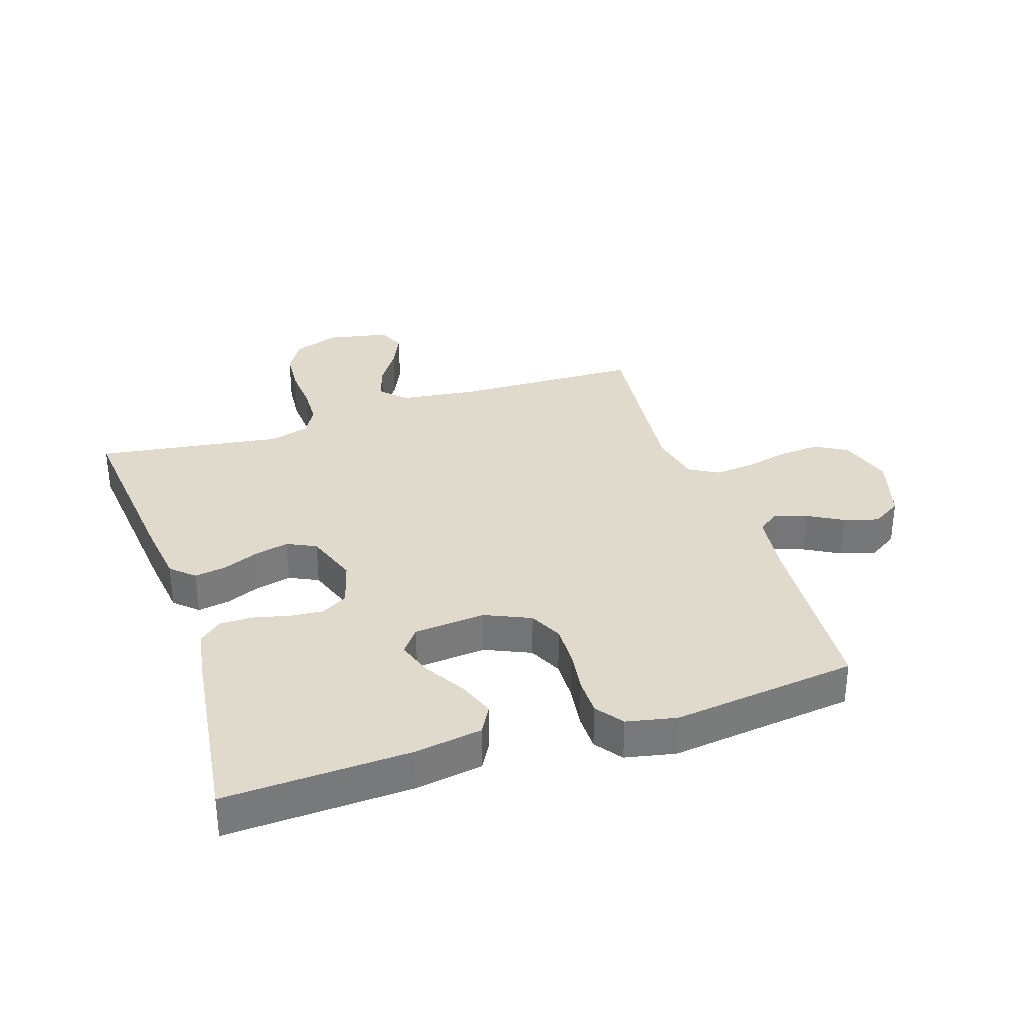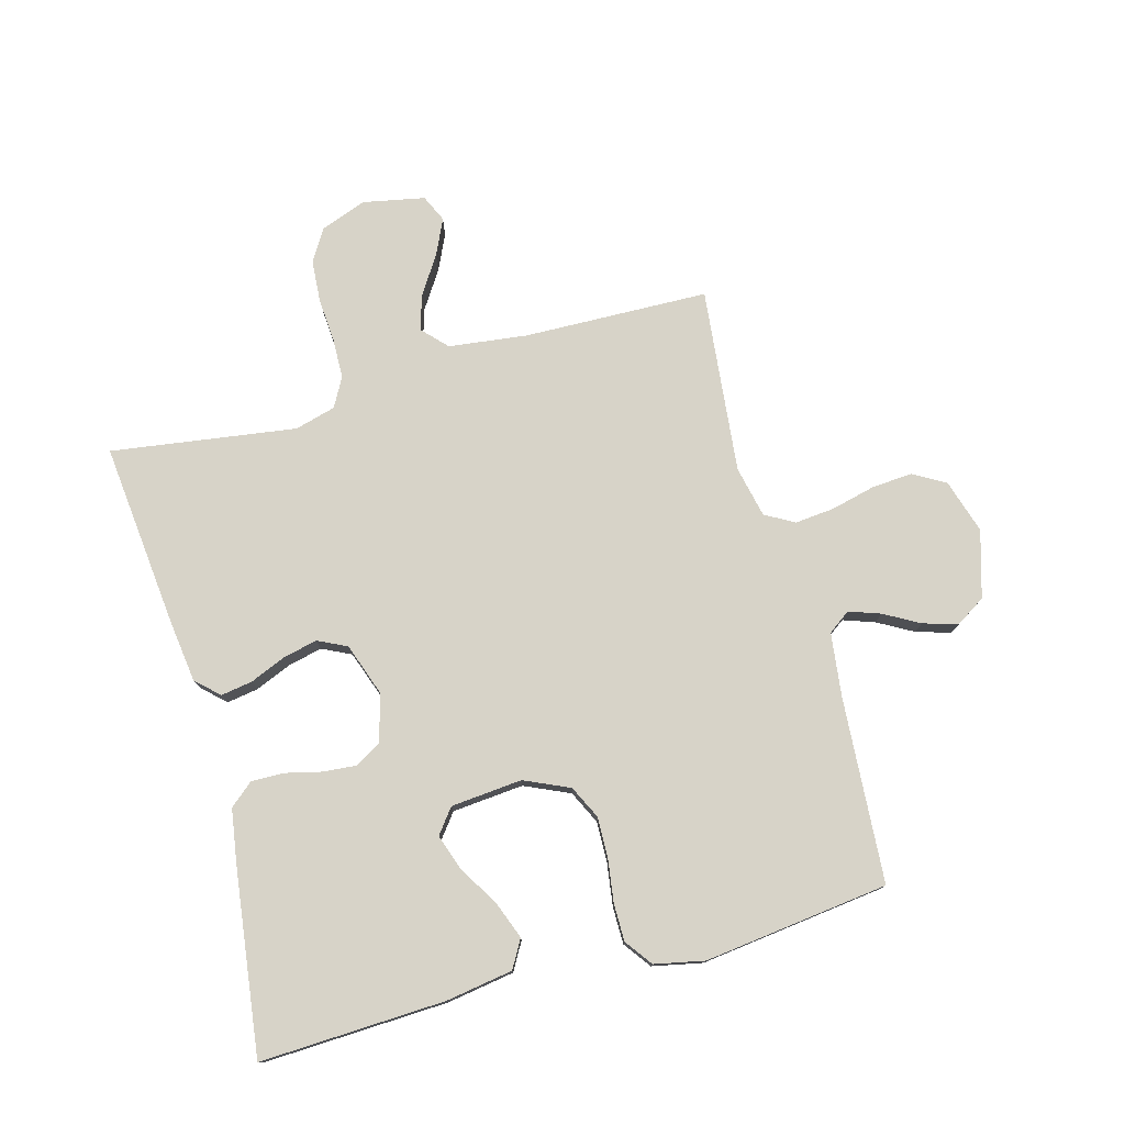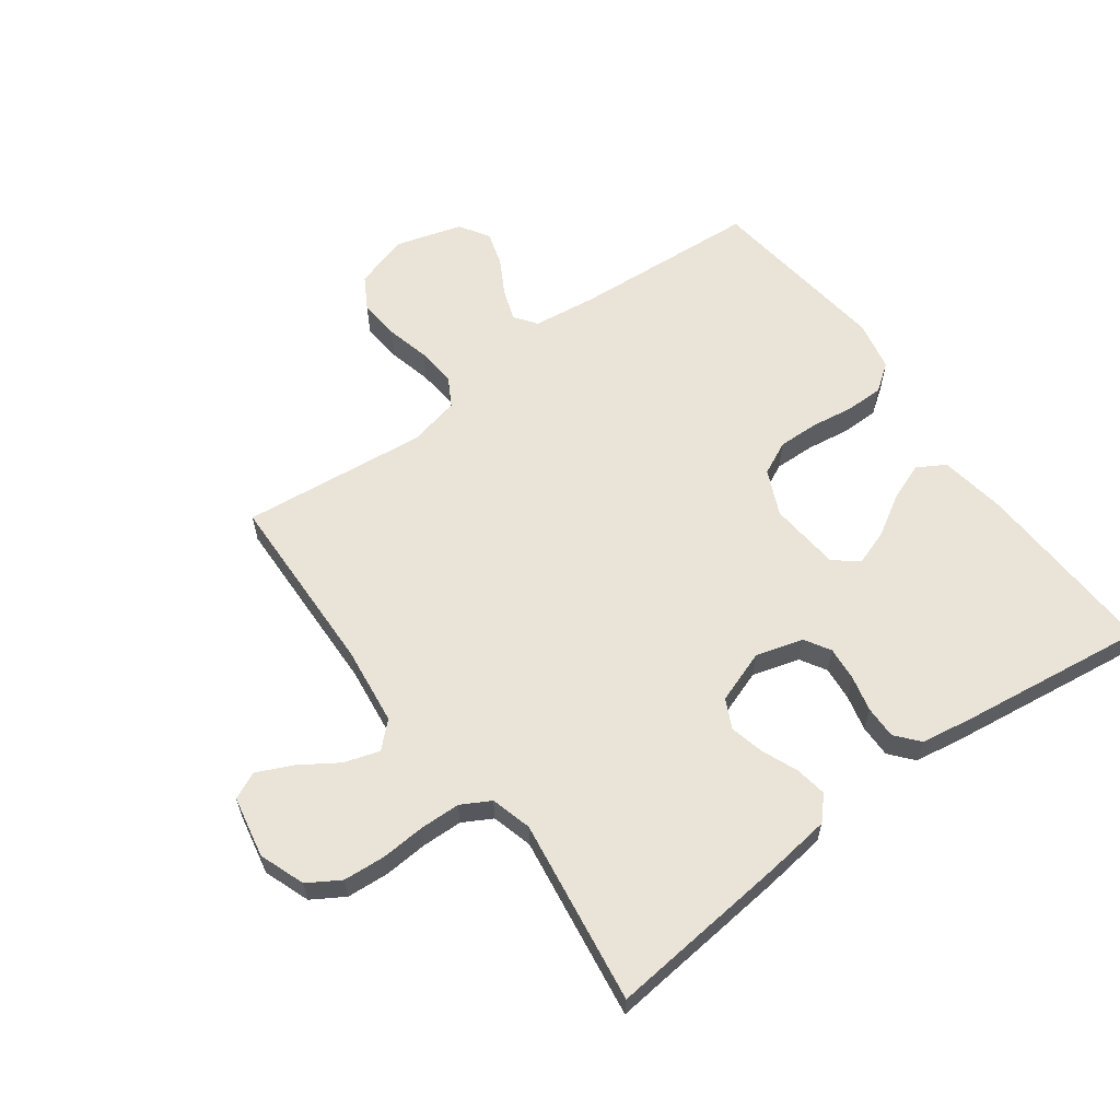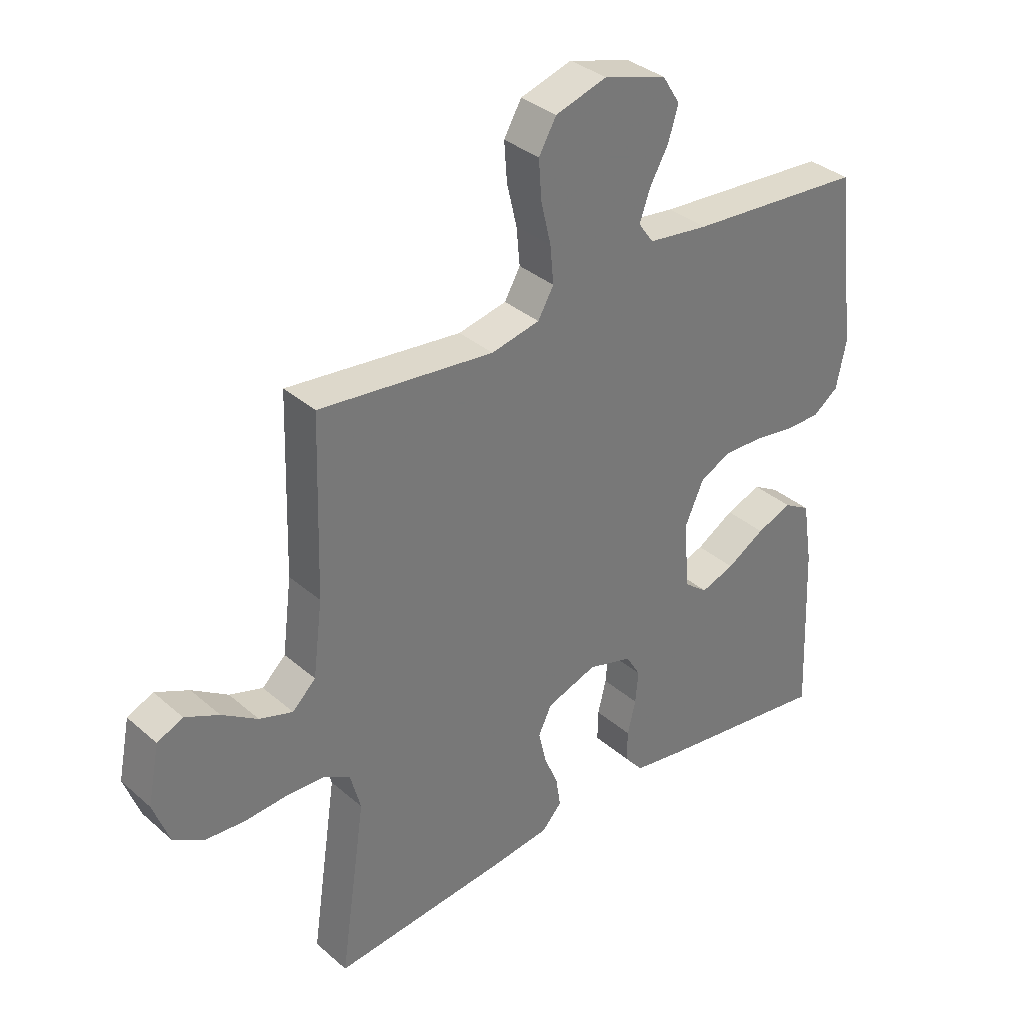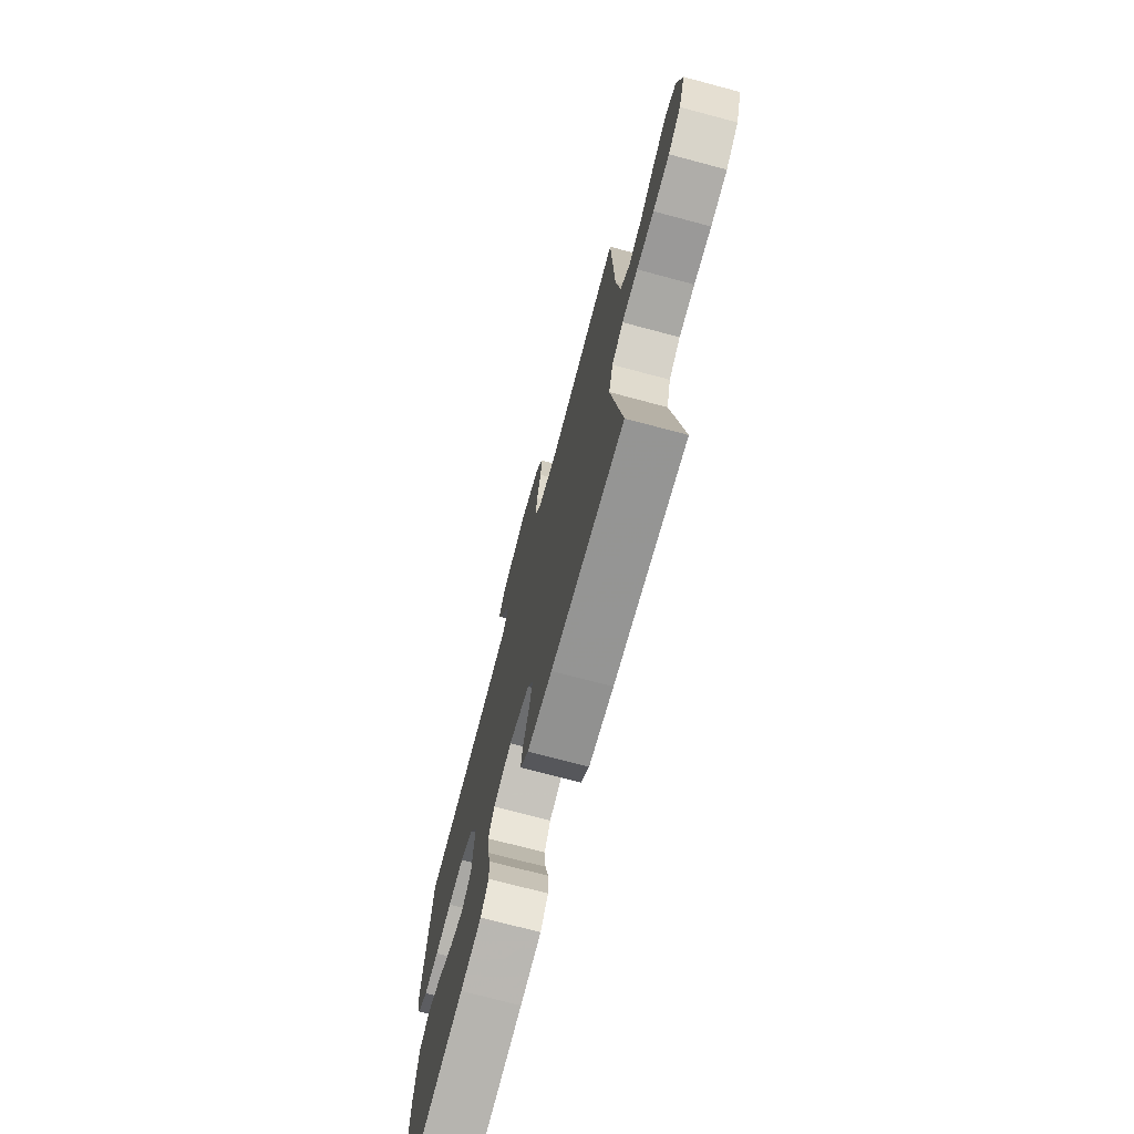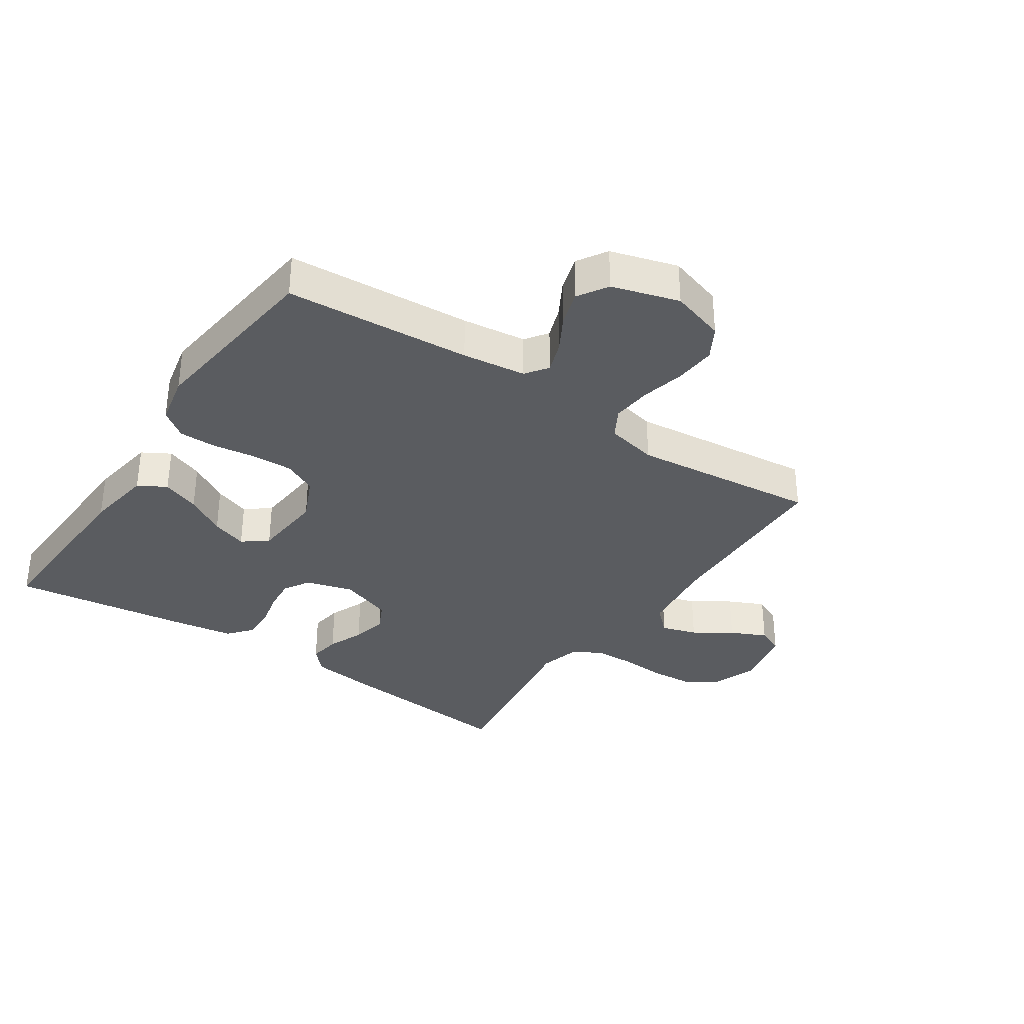
<metadata>
{"format":"obj","ext":"obj","renderer":"f3d","projection":"perspective","resolution":1024,"background":"white","views":[{"elev":33.0,"azim":-108.3,"up":"+Y"},{"elev":77.2,"azim":-105.5,"up":"+Y"},{"elev":60.9,"azim":143.6,"up":"+Y"},{"elev":34.6,"azim":139.0,"up":"+Z"},{"elev":-73.1,"azim":75.1,"up":"+Z"},{"elev":-34.1,"azim":-33.9,"up":"+Y"}]}
</metadata>
<code>
v 0.5 0.07 0.5
v 0.509 0.07 0.2
v 0.525 0.07 0.073
v 0.565 0.07 0.035
v 0.622 0.07 0.053
v 0.683 0.07 0.093
v 0.741 0.07 0.12
v 0.785 0.07 0.1
v 0.805 0.07 0
v 0.778 0.07 -0.074
v 0.726 0.07 -0.106
v 0.658 0.07 -0.111
v 0.586 0.07 -0.106
v 0.521 0.07 -0.108
v 0.474 0.07 -0.134
v 0.456 0.07 -0.2
v 0.5 0.07 -0.5
v 0.2 0.07 -0.47
v 0.098 0.07 -0.457
v 0.064 0.07 -0.42
v 0.072 0.07 -0.369
v 0.096 0.07 -0.311
v 0.109 0.07 -0.255
v 0.086 0.07 -0.208
v 0 0.07 -0.178
v -0.076 0.07 -0.2
v -0.101 0.07 -0.242
v -0.096 0.07 -0.297
v -0.082 0.07 -0.355
v -0.081 0.07 -0.408
v -0.113 0.07 -0.446
v -0.2 0.07 -0.46
v -0.5 0.07 -0.5
v -0.488 0.07 -0.2
v -0.471 0.07 -0.091
v -0.426 0.07 -0.065
v -0.365 0.07 -0.088
v -0.3 0.07 -0.127
v -0.242 0.07 -0.147
v -0.202 0.07 -0.116
v -0.192 0.07 0
v -0.225 0.07 0.073
v -0.279 0.07 0.099
v -0.345 0.07 0.097
v -0.414 0.07 0.087
v -0.475 0.07 0.087
v -0.519 0.07 0.119
v -0.536 0.07 0.2
v -0.5 0.07 0.5
v -0.2 0.07 0.521
v -0.097 0.07 0.534
v -0.071 0.07 0.57
v -0.089 0.07 0.621
v -0.121 0.07 0.678
v -0.138 0.07 0.734
v -0.108 0.07 0.782
v 0 0.07 0.814
v 0.088 0.07 0.787
v 0.118 0.07 0.735
v 0.113 0.07 0.668
v 0.096 0.07 0.597
v 0.09 0.07 0.533
v 0.117 0.07 0.486
v 0.2 0.07 0.468
v 0.5 0 0.5
v 0.509 0 0.2
v 0.525 0 0.073
v 0.565 0 0.035
v 0.622 0 0.053
v 0.683 0 0.093
v 0.741 0 0.12
v 0.785 0 0.1
v 0.805 0 0
v 0.778 0 -0.074
v 0.726 0 -0.106
v 0.658 0 -0.111
v 0.586 0 -0.106
v 0.521 0 -0.108
v 0.474 0 -0.134
v 0.456 0 -0.2
v 0.5 0 -0.5
v 0.2 0 -0.47
v 0.098 0 -0.457
v 0.064 0 -0.42
v 0.072 0 -0.369
v 0.096 0 -0.311
v 0.109 0 -0.255
v 0.086 0 -0.208
v 0 0 -0.178
v -0.076 0 -0.2
v -0.101 0 -0.242
v -0.096 0 -0.297
v -0.082 0 -0.355
v -0.081 0 -0.408
v -0.113 0 -0.446
v -0.2 0 -0.46
v -0.5 0 -0.5
v -0.488 0 -0.2
v -0.471 0 -0.091
v -0.426 0 -0.065
v -0.365 0 -0.088
v -0.3 0 -0.127
v -0.242 0 -0.147
v -0.202 0 -0.116
v -0.192 0 0
v -0.225 0 0.073
v -0.279 0 0.099
v -0.345 0 0.097
v -0.414 0 0.087
v -0.475 0 0.087
v -0.519 0 0.119
v -0.536 0 0.2
v -0.5 0 0.5
v -0.2 0 0.521
v -0.097 0 0.534
v -0.071 0 0.57
v -0.089 0 0.621
v -0.121 0 0.678
v -0.138 0 0.734
v -0.108 0 0.782
v 0 0 0.814
v 0.088 0 0.787
v 0.118 0 0.735
v 0.113 0 0.668
v 0.096 0 0.597
v 0.09 0 0.533
v 0.117 0 0.486
v 0.2 0 0.468
f 59 60 61
f 58 59 61
f 57 58 61
f 56 57 61
f 55 56 61
f 54 55 61
f 53 54 61
f 52 53 61 62
f 51 52 62 63
f 48 49 50
f 47 48 50
f 46 47 50
f 45 46 50
f 44 45 50
f 50 51 63
f 44 50 63
f 43 44 63
f 36 37 38
f 35 36 38
f 34 35 38
f 33 34 38
f 32 33 38
f 31 32 38
f 30 31 38
f 29 30 38
f 28 29 38
f 27 28 38 39
f 26 27 39 40
f 20 21 22
f 19 20 22
f 18 19 22
f 17 18 22
f 16 17 22
f 15 16 22 23
f 14 15 23 24
f 11 12 13
f 10 11 13
f 9 10 13
f 8 9 13
f 7 8 13
f 6 7 13
f 5 6 13
f 4 5 13 14
f 14 24 25
f 4 14 25
f 3 4 25
f 64 1 2
f 64 2 3
f 63 64 3
f 43 63 3
f 42 43 3
f 3 25 26
f 42 3 26
f 41 42 26
f 26 40 41
f 125 124 123
f 125 123 122
f 125 122 121
f 125 121 120
f 125 120 119
f 125 119 118
f 125 118 117
f 126 125 117 116
f 127 126 116 115
f 114 113 112
f 114 112 111
f 114 111 110
f 114 110 109
f 114 109 108
f 127 115 114
f 127 114 108
f 127 108 107
f 102 101 100
f 102 100 99
f 102 99 98
f 102 98 97
f 102 97 96
f 102 96 95
f 102 95 94
f 102 94 93
f 102 93 92
f 103 102 92 91
f 104 103 91 90
f 86 85 84
f 86 84 83
f 86 83 82
f 86 82 81
f 86 81 80
f 87 86 80 79
f 88 87 79 78
f 77 76 75
f 77 75 74
f 77 74 73
f 77 73 72
f 77 72 71
f 77 71 70
f 77 70 69
f 78 77 69 68
f 89 88 78
f 89 78 68
f 89 68 67
f 66 65 128
f 67 66 128
f 67 128 127
f 67 127 107
f 67 107 106
f 90 89 67
f 90 67 106
f 90 106 105
f 105 104 90
f 1 65 66 2
f 2 66 67 3
f 3 67 68 4
f 4 68 69 5
f 5 69 70 6
f 6 70 71 7
f 7 71 72 8
f 8 72 73 9
f 9 73 74 10
f 10 74 75 11
f 11 75 76 12
f 12 76 77 13
f 13 77 78 14
f 14 78 79 15
f 15 79 80 16
f 16 80 81 17
f 17 81 82 18
f 18 82 83 19
f 19 83 84 20
f 20 84 85 21
f 21 85 86 22
f 22 86 87 23
f 23 87 88 24
f 24 88 89 25
f 25 89 90 26
f 26 90 91 27
f 27 91 92 28
f 28 92 93 29
f 29 93 94 30
f 30 94 95 31
f 31 95 96 32
f 32 96 97 33
f 33 97 98 34
f 34 98 99 35
f 35 99 100 36
f 36 100 101 37
f 37 101 102 38
f 38 102 103 39
f 39 103 104 40
f 40 104 105 41
f 41 105 106 42
f 42 106 107 43
f 43 107 108 44
f 44 108 109 45
f 45 109 110 46
f 46 110 111 47
f 47 111 112 48
f 48 112 113 49
f 49 113 114 50
f 50 114 115 51
f 51 115 116 52
f 52 116 117 53
f 53 117 118 54
f 54 118 119 55
f 55 119 120 56
f 56 120 121 57
f 57 121 122 58
f 58 122 123 59
f 59 123 124 60
f 60 124 125 61
f 61 125 126 62
f 62 126 127 63
f 63 127 128 64
f 64 128 65 1

</code>
